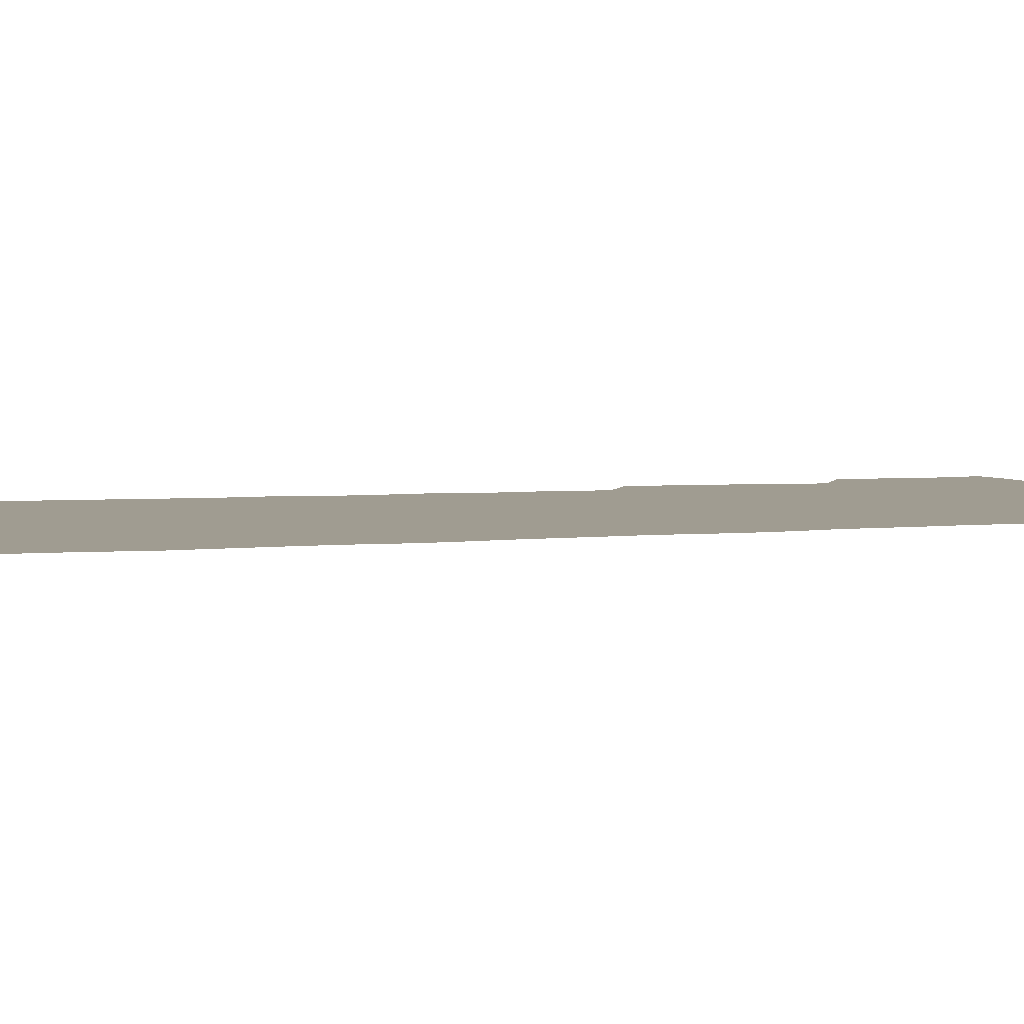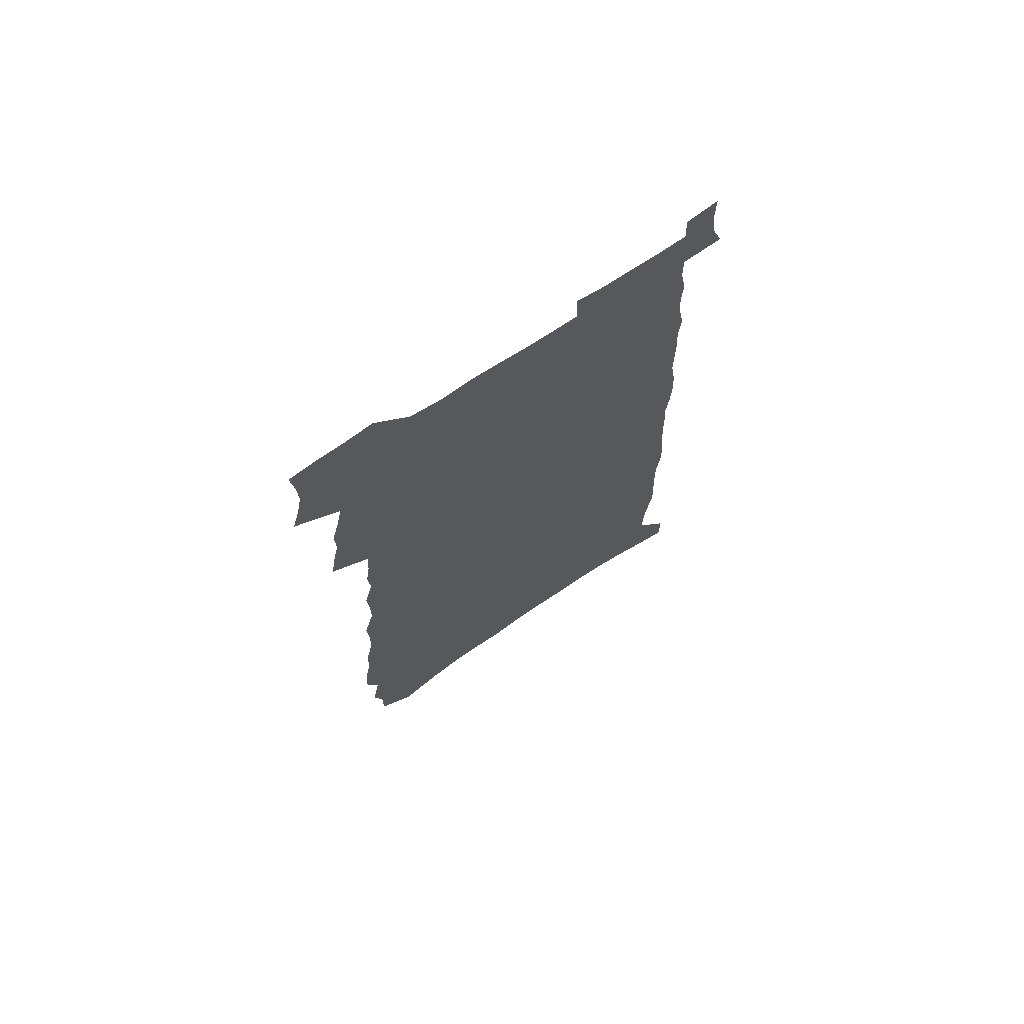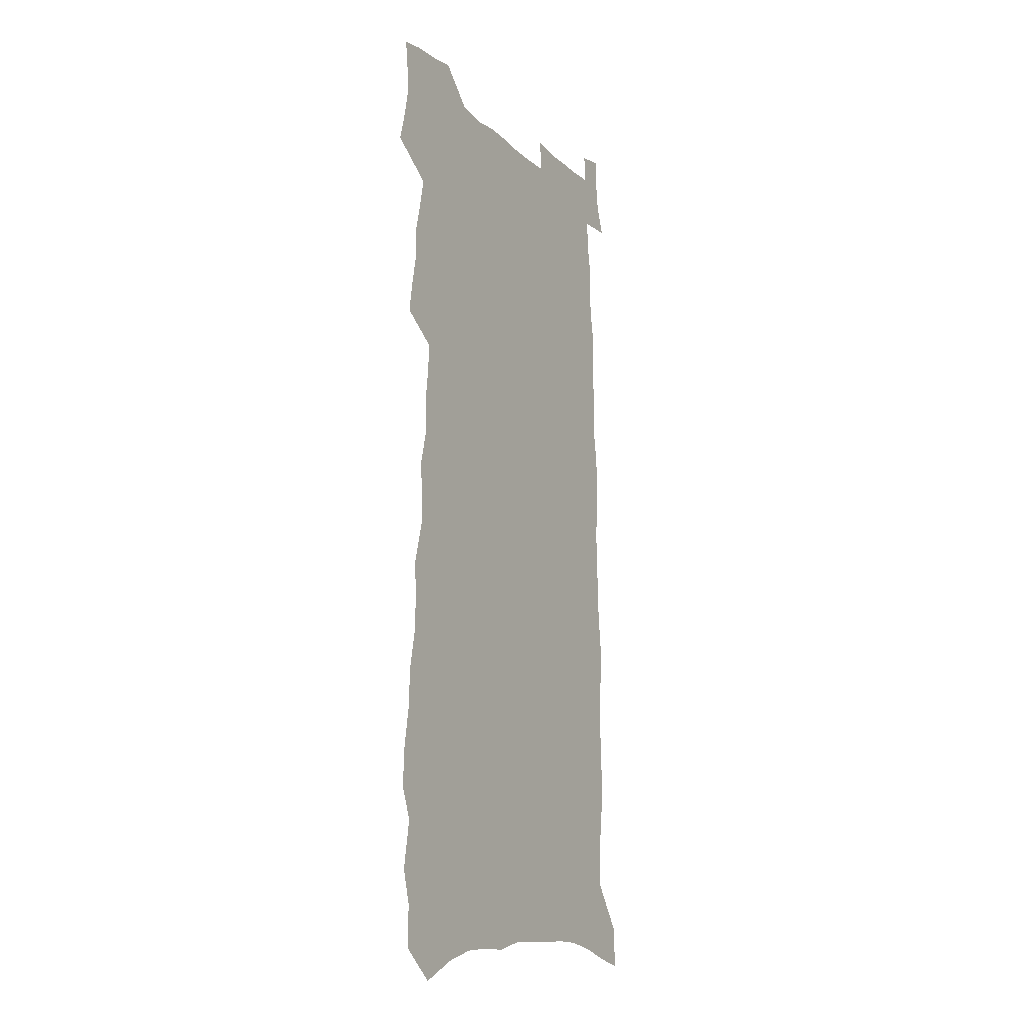
<metadata>
{"format":"obj","ext":"obj","renderer":"f3d","projection":"perspective","resolution":1024,"background":"white","views":[{"elev":4.3,"azim":70.5,"up":"+Z"},{"elev":71.6,"azim":-33.3,"up":"+Y"},{"elev":-15.3,"azim":-60.5,"up":"+Y"}]}
</metadata>
<code>
v 582.7 375.3 0
v 582.7 375.4 0
v 582.8 375.6 0
v 582.7 375.7 0
v 582.7 375.9 0
v 582.8 374.3 0
v 582.8 374.4 0
v 582.9 374.6 0
v 582.9 374.8 0
v 582.9 374.9 0
v 582.9 375.1 0
v 582.9 375.3 0
v 582.9 375.4 0
v 582.9 375.6 0
v 582.9 375.7 0
v 582.9 375.9 0
v 582.9 370.8 0
v 582.9 371.1 0
v 582.8 371.2 0
v 582.9 371.5 0
v 582.8 371.6 0
v 582.8 371.9 0
v 582.9 372.1 0
v 582.9 372.3 0
v 582.9 372.5 0
v 582.9 372.7 0
v 582.9 372.9 0
v 583 373.1 0
v 583 373.3 0
v 582.9 373.4 0
v 583 373.6 0
v 583 373.8 0
v 583 374 0
v 583 374.1 0
v 583.1 374.3 0
v 583.1 374.5 0
v 583.1 374.6 0
v 583.1 374.8 0
v 583.1 374.9 0
v 583.1 375.1 0
v 583.1 375.3 0
v 583.1 375.4 0
v 583.1 375.6 0
v 583.1 375.7 0
v 583 375.9 0
v 583.1 370.7 0
v 583.1 371 0
v 583.1 371.2 0
v 583.1 371.4 0
v 583.1 371.6 0
v 583.1 371.8 0
v 583.1 372 0
v 583.2 372.2 0
v 583.2 372.4 0
v 583.2 372.6 0
v 583.2 372.8 0
v 583.1 372.9 0
v 583.2 373.1 0
v 583.2 373.3 0
v 583.2 373.5 0
v 583.2 373.7 0
v 583.2 373.8 0
v 583.2 374 0
v 583.2 374.2 0
v 583.2 374.3 0
v 583.3 374.5 0
v 583.3 374.6 0
v 583.2 374.8 0
v 583.3 375 0
v 583.3 375.1 0
v 583.3 375.3 0
v 583.3 375.4 0
v 583.3 375.6 0
v 583.2 375.7 0
v 583.2 376 0
v 583.3 370.8 0
v 583.3 371 0
v 583.3 371.3 0
v 583.3 371.5 0
v 583.3 371.7 0
v 583.3 371.9 0
v 583.4 372.1 0
v 583.4 372.3 0
v 583.4 372.5 0
v 583.4 372.6 0
v 583.4 372.8 0
v 583.4 373 0
v 583.4 373.2 0
v 583.4 373.4 0
v 583.4 373.5 0
v 583.4 373.7 0
v 583.4 373.9 0
v 583.4 374 0
v 583.4 374.2 0
v 583.4 374.3 0
v 583.4 374.5 0
v 583.4 374.6 0
v 583.4 374.8 0
v 583.4 375 0
v 583.4 375.1 0
v 583.4 375.3 0
v 583.4 375.4 0
v 583.4 375.6 0
v 583.4 375.8 0
v 583.5 370.8 0
v 583.5 371.1 0
v 583.5 371.3 0
v 583.5 371.6 0
v 583.5 371.8 0
v 583.5 372 0
v 583.5 372.1 0
v 583.5 372.3 0
v 583.5 372.5 0
v 583.5 372.7 0
v 583.5 372.9 0
v 583.6 373 0
v 583.5 373.2 0
v 583.6 373.4 0
v 583.6 373.5 0
v 583.6 373.7 0
v 583.6 373.9 0
v 583.6 374 0
v 583.6 374.2 0
v 583.6 374.4 0
v 583.6 374.5 0
v 583.6 374.7 0
v 583.6 374.8 0
v 583.6 375 0
v 583.6 375.1 0
v 583.6 375.3 0
v 583.6 375.4 0
v 583.6 375.6 0
v 583.6 375.7 0
v 583.7 370.9 0
v 583.7 371.1 0
v 583.7 371.4 0
v 583.7 371.6 0
v 583.7 371.8 0
v 583.7 372 0
v 583.7 372.2 0
v 583.7 372.3 0
v 583.7 372.5 0
v 583.7 372.7 0
v 583.7 372.9 0
v 583.7 373 0
v 583.7 373.2 0
v 583.7 373.4 0
v 583.7 373.5 0
v 583.7 373.7 0
v 583.7 373.9 0
v 583.7 374.1 0
v 583.7 374.2 0
v 583.7 374.4 0
v 583.7 374.5 0
v 583.7 374.7 0
v 583.7 374.8 0
v 583.7 375 0
v 583.7 375.1 0
v 583.7 375.3 0
v 583.7 375.4 0
v 583.7 375.6 0
v 583.7 375.8 0
v 583.8 370.9 0
v 583.9 371.2 0
v 583.9 371.4 0
v 583.9 371.6 0
v 583.9 371.9 0
v 583.9 372 0
v 583.9 372.2 0
v 583.9 372.4 0
v 583.9 372.5 0
v 583.9 372.7 0
v 583.9 372.9 0
v 583.9 373.1 0
v 583.9 373.2 0
v 583.9 373.4 0
v 583.9 373.6 0
v 583.9 373.7 0
v 583.9 373.9 0
v 583.9 374.1 0
v 583.9 374.2 0
v 583.9 374.4 0
v 583.9 374.5 0
v 583.9 374.7 0
v 583.9 374.8 0
v 583.9 375 0
v 583.9 375.1 0
v 583.9 375.3 0
v 583.9 375.4 0
v 583.9 375.6 0
v 583.9 375.8 0
v 584 370.9 0
v 584 371.2 0
v 584 371.4 0
v 584 371.6 0
v 584 371.8 0
v 584 372 0
v 584 372.2 0
v 584 372.4 0
v 584 372.6 0
v 584 372.7 0
v 584 372.9 0
v 584 373.1 0
v 584 373.3 0
v 584 373.4 0
v 584 373.6 0
v 584 373.7 0
v 584 373.9 0
v 584 374.1 0
v 584 374.2 0
v 584 374.4 0
v 584 374.5 0
v 584.1 374.7 0
v 584 374.8 0
v 584 375 0
v 584 375.1 0
v 584 375.3 0
v 584 375.4 0
v 584 375.6 0
v 584 375.7 0
v 584.2 370.9 0
v 584.2 371.2 0
v 584.2 371.4 0
v 584.2 371.6 0
v 584.2 371.8 0
v 584.2 372 0
v 584.2 372.2 0
v 584.2 372.4 0
v 584.2 372.6 0
v 584.2 372.7 0
v 584.2 372.9 0
v 584.2 373.1 0
v 584.2 373.3 0
v 584.2 373.4 0
v 584.2 373.6 0
v 584.2 373.7 0
v 584.2 373.9 0
v 584.2 374.1 0
v 584.2 374.2 0
v 584.2 374.4 0
v 584.2 374.5 0
v 584.2 374.7 0
v 584.2 374.8 0
v 584.2 375 0
v 584.2 375.1 0
v 584.2 375.3 0
v 584.2 375.4 0
v 584.2 375.6 0
v 584.2 375.7 0
v 584.4 370.9 0
v 584.4 371.2 0
v 584.4 371.4 0
v 584.4 371.6 0
v 584.4 371.8 0
v 584.4 372 0
v 584.4 372.2 0
v 584.4 372.4 0
v 584.4 372.6 0
v 584.3 372.7 0
v 584.4 372.9 0
v 584.4 373.1 0
v 584.3 373.3 0
v 584.3 373.4 0
v 584.4 373.6 0
v 584.4 373.7 0
v 584.4 373.9 0
v 584.4 374.1 0
v 584.4 374.2 0
v 584.4 374.4 0
v 584.4 374.5 0
v 584.3 374.7 0
v 584.3 374.8 0
v 584.4 375 0
v 584.3 375.1 0
v 584.3 375.3 0
v 584.3 375.4 0
v 584.3 375.6 0
v 584.3 375.8 0
v 584.3 375.9 0
v 584.5 370.9 0
v 584.5 371.2 0
v 584.5 371.4 0
v 584.5 371.6 0
v 584.5 371.8 0
v 584.5 372 0
v 584.5 372.2 0
v 584.5 372.4 0
v 584.5 372.6 0
v 584.5 372.7 0
v 584.5 372.9 0
v 584.5 373.1 0
v 584.5 373.2 0
v 584.5 373.4 0
v 584.5 373.6 0
v 584.5 373.7 0
v 584.5 373.9 0
v 584.5 374.1 0
v 584.5 374.2 0
v 584.5 374.4 0
v 584.5 374.5 0
v 584.5 374.7 0
v 584.5 374.8 0
v 584.5 375 0
v 584.5 375.1 0
v 584.5 375.3 0
v 584.5 375.4 0
v 584.5 375.6 0
v 584.5 375.7 0
v 584.5 375.9 0
v 584.7 370.9 0
v 584.7 371.2 0
v 584.7 371.4 0
v 584.7 371.6 0
v 584.7 371.8 0
v 584.7 372 0
v 584.7 372.2 0
v 584.7 372.3 0
v 584.7 372.5 0
v 584.7 372.7 0
v 584.7 372.9 0
v 584.7 373.1 0
v 584.7 373.2 0
v 584.7 373.4 0
v 584.7 373.6 0
v 584.7 373.7 0
v 584.7 373.9 0
v 584.7 374 0
v 584.7 374.2 0
v 584.7 374.4 0
v 584.7 374.5 0
v 584.7 374.7 0
v 584.7 374.8 0
v 584.7 375 0
v 584.7 375.1 0
v 584.7 375.3 0
v 584.6 375.4 0
v 584.6 375.6 0
v 584.6 375.7 0
v 584.6 375.9 0
v 584.9 370.9 0
v 584.8 371.2 0
v 584.9 371.4 0
v 584.9 371.5 0
v 584.9 371.7 0
v 584.9 371.9 0
v 584.9 372.1 0
v 584.9 372.3 0
v 584.9 372.5 0
v 584.9 372.7 0
v 584.9 372.8 0
v 584.8 373 0
v 584.9 373.2 0
v 584.9 373.4 0
v 584.8 373.5 0
v 584.8 373.7 0
v 584.9 373.9 0
v 584.8 374 0
v 584.8 374.2 0
v 584.8 374.4 0
v 584.8 374.5 0
v 584.8 374.7 0
v 584.8 374.8 0
v 584.8 375 0
v 584.8 375.1 0
v 584.8 375.3 0
v 584.8 375.4 0
v 584.8 375.6 0
v 584.8 375.8 0
v 584.8 375.9 0
v 585.1 370.9 0
v 585 371.1 0
v 585 371.3 0
v 585 371.5 0
v 585.1 371.7 0
v 585.1 371.9 0
v 585.1 372 0
v 585.1 372.2 0
v 585.1 372.4 0
v 585.1 372.6 0
v 585.1 372.8 0
v 585.1 373 0
v 585.1 373.2 0
v 585.1 373.3 0
v 585 373.5 0
v 585.1 373.7 0
v 585.1 373.8 0
v 585.1 374 0
v 585 374.2 0
v 585 374.3 0
v 585 374.5 0
v 585 374.7 0
v 585 374.8 0
v 585 375 0
v 585 375.1 0
v 585 375.3 0
v 585 375.5 0
v 585 375.6 0
v 585 375.8 0
v 584.9 375.9 0
v 584.9 376.1 0
v 585.2 370.8 0
v 585.2 371 0
v 585.2 375.6 0
v 585.1 375.8 0
v 585.1 375.9 0
v 585.1 376.1 0
f 11 12 1
f 1 12 2
f 12 13 2
f 2 13 3
f 13 14 3
f 3 14 4
f 14 15 4
f 4 15 5
f 15 16 5
f 34 35 6
f 6 35 7
f 35 36 7
f 7 36 8
f 36 37 8
f 8 37 9
f 37 38 9
f 9 38 10
f 38 39 10
f 10 39 11
f 39 40 11
f 11 40 12
f 40 41 12
f 12 41 13
f 41 42 13
f 13 42 14
f 42 43 14
f 14 43 15
f 43 44 15
f 15 44 16
f 44 45 16
f 46 47 17
f 17 47 18
f 47 48 18
f 18 48 19
f 48 49 19
f 19 49 20
f 49 50 20
f 20 50 21
f 50 51 21
f 21 51 22
f 51 52 22
f 22 52 23
f 52 53 23
f 23 53 24
f 53 54 24
f 24 54 25
f 54 55 25
f 25 55 26
f 55 56 26
f 26 56 27
f 56 57 27
f 27 57 28
f 57 58 28
f 28 58 29
f 58 59 29
f 29 59 30
f 59 60 30
f 30 60 31
f 60 61 31
f 31 61 32
f 61 62 32
f 32 62 33
f 62 63 33
f 33 63 34
f 63 64 34
f 34 64 35
f 64 65 35
f 35 65 36
f 65 66 36
f 36 66 37
f 66 67 37
f 37 67 38
f 67 68 38
f 38 68 39
f 68 69 39
f 39 69 40
f 69 70 40
f 40 70 41
f 70 71 41
f 41 71 42
f 71 72 42
f 42 72 43
f 72 73 43
f 43 73 44
f 73 74 44
f 44 74 45
f 74 75 45
f 46 76 47
f 76 77 47
f 47 77 48
f 77 78 48
f 48 78 49
f 78 79 49
f 49 79 50
f 79 80 50
f 50 80 51
f 80 81 51
f 51 81 52
f 81 82 52
f 52 82 53
f 82 83 53
f 53 83 54
f 83 84 54
f 54 84 55
f 84 85 55
f 55 85 56
f 85 86 56
f 56 86 57
f 86 87 57
f 57 87 58
f 87 88 58
f 58 88 59
f 88 89 59
f 59 89 60
f 89 90 60
f 60 90 61
f 90 91 61
f 61 91 62
f 91 92 62
f 62 92 63
f 92 93 63
f 63 93 64
f 93 94 64
f 64 94 65
f 94 95 65
f 65 95 66
f 95 96 66
f 66 96 67
f 96 97 67
f 67 97 68
f 97 98 68
f 68 98 69
f 98 99 69
f 69 99 70
f 99 100 70
f 70 100 71
f 100 101 71
f 71 101 72
f 101 102 72
f 72 102 73
f 102 103 73
f 73 103 74
f 103 104 74
f 74 104 75
f 76 105 77
f 105 106 77
f 77 106 78
f 106 107 78
f 78 107 79
f 107 108 79
f 79 108 80
f 108 109 80
f 80 109 81
f 109 110 81
f 81 110 82
f 110 111 82
f 82 111 83
f 111 112 83
f 83 112 84
f 112 113 84
f 84 113 85
f 113 114 85
f 85 114 86
f 114 115 86
f 86 115 87
f 115 116 87
f 87 116 88
f 116 117 88
f 88 117 89
f 117 118 89
f 89 118 90
f 118 119 90
f 90 119 91
f 119 120 91
f 91 120 92
f 120 121 92
f 92 121 93
f 121 122 93
f 93 122 94
f 122 123 94
f 94 123 95
f 123 124 95
f 95 124 96
f 124 125 96
f 96 125 97
f 125 126 97
f 97 126 98
f 126 127 98
f 98 127 99
f 127 128 99
f 99 128 100
f 128 129 100
f 100 129 101
f 129 130 101
f 101 130 102
f 130 131 102
f 102 131 103
f 131 132 103
f 103 132 104
f 132 133 104
f 105 134 106
f 134 135 106
f 106 135 107
f 135 136 107
f 107 136 108
f 136 137 108
f 108 137 109
f 137 138 109
f 109 138 110
f 138 139 110
f 110 139 111
f 139 140 111
f 111 140 112
f 140 141 112
f 112 141 113
f 141 142 113
f 113 142 114
f 142 143 114
f 114 143 115
f 143 144 115
f 115 144 116
f 144 145 116
f 116 145 117
f 145 146 117
f 117 146 118
f 146 147 118
f 118 147 119
f 147 148 119
f 119 148 120
f 148 149 120
f 120 149 121
f 149 150 121
f 121 150 122
f 150 151 122
f 122 151 123
f 151 152 123
f 123 152 124
f 152 153 124
f 124 153 125
f 153 154 125
f 125 154 126
f 154 155 126
f 126 155 127
f 155 156 127
f 127 156 128
f 156 157 128
f 128 157 129
f 157 158 129
f 129 158 130
f 158 159 130
f 130 159 131
f 159 160 131
f 131 160 132
f 160 161 132
f 132 161 133
f 161 162 133
f 134 163 135
f 163 164 135
f 135 164 136
f 164 165 136
f 136 165 137
f 165 166 137
f 137 166 138
f 166 167 138
f 138 167 139
f 167 168 139
f 139 168 140
f 168 169 140
f 140 169 141
f 169 170 141
f 141 170 142
f 170 171 142
f 142 171 143
f 171 172 143
f 143 172 144
f 172 173 144
f 144 173 145
f 173 174 145
f 145 174 146
f 174 175 146
f 146 175 147
f 175 176 147
f 147 176 148
f 176 177 148
f 148 177 149
f 177 178 149
f 149 178 150
f 178 179 150
f 150 179 151
f 179 180 151
f 151 180 152
f 180 181 152
f 152 181 153
f 181 182 153
f 153 182 154
f 182 183 154
f 154 183 155
f 183 184 155
f 155 184 156
f 184 185 156
f 156 185 157
f 185 186 157
f 157 186 158
f 186 187 158
f 158 187 159
f 187 188 159
f 159 188 160
f 188 189 160
f 160 189 161
f 189 190 161
f 161 190 162
f 190 191 162
f 163 192 164
f 192 193 164
f 164 193 165
f 193 194 165
f 165 194 166
f 194 195 166
f 166 195 167
f 195 196 167
f 167 196 168
f 196 197 168
f 168 197 169
f 197 198 169
f 169 198 170
f 198 199 170
f 170 199 171
f 199 200 171
f 171 200 172
f 200 201 172
f 172 201 173
f 201 202 173
f 173 202 174
f 202 203 174
f 174 203 175
f 203 204 175
f 175 204 176
f 204 205 176
f 176 205 177
f 205 206 177
f 177 206 178
f 206 207 178
f 178 207 179
f 207 208 179
f 179 208 180
f 208 209 180
f 180 209 181
f 209 210 181
f 181 210 182
f 210 211 182
f 182 211 183
f 211 212 183
f 183 212 184
f 212 213 184
f 184 213 185
f 213 214 185
f 185 214 186
f 214 215 186
f 186 215 187
f 215 216 187
f 187 216 188
f 216 217 188
f 188 217 189
f 217 218 189
f 189 218 190
f 218 219 190
f 190 219 191
f 219 220 191
f 192 221 193
f 221 222 193
f 193 222 194
f 222 223 194
f 194 223 195
f 223 224 195
f 195 224 196
f 224 225 196
f 196 225 197
f 225 226 197
f 197 226 198
f 226 227 198
f 198 227 199
f 227 228 199
f 199 228 200
f 228 229 200
f 200 229 201
f 229 230 201
f 201 230 202
f 230 231 202
f 202 231 203
f 231 232 203
f 203 232 204
f 232 233 204
f 204 233 205
f 233 234 205
f 205 234 206
f 234 235 206
f 206 235 207
f 235 236 207
f 207 236 208
f 236 237 208
f 208 237 209
f 237 238 209
f 209 238 210
f 238 239 210
f 210 239 211
f 239 240 211
f 211 240 212
f 240 241 212
f 212 241 213
f 241 242 213
f 213 242 214
f 242 243 214
f 214 243 215
f 243 244 215
f 215 244 216
f 244 245 216
f 216 245 217
f 245 246 217
f 217 246 218
f 246 247 218
f 218 247 219
f 247 248 219
f 219 248 220
f 248 249 220
f 221 250 222
f 250 251 222
f 222 251 223
f 251 252 223
f 223 252 224
f 252 253 224
f 224 253 225
f 253 254 225
f 225 254 226
f 254 255 226
f 226 255 227
f 255 256 227
f 227 256 228
f 256 257 228
f 228 257 229
f 257 258 229
f 229 258 230
f 258 259 230
f 230 259 231
f 259 260 231
f 231 260 232
f 260 261 232
f 232 261 233
f 261 262 233
f 233 262 234
f 262 263 234
f 234 263 235
f 263 264 235
f 235 264 236
f 264 265 236
f 236 265 237
f 265 266 237
f 237 266 238
f 266 267 238
f 238 267 239
f 267 268 239
f 239 268 240
f 268 269 240
f 240 269 241
f 269 270 241
f 241 270 242
f 270 271 242
f 242 271 243
f 271 272 243
f 243 272 244
f 272 273 244
f 244 273 245
f 273 274 245
f 245 274 246
f 274 275 246
f 246 275 247
f 275 276 247
f 247 276 248
f 276 277 248
f 248 277 249
f 277 278 249
f 250 280 251
f 280 281 251
f 251 281 252
f 281 282 252
f 252 282 253
f 282 283 253
f 253 283 254
f 283 284 254
f 254 284 255
f 284 285 255
f 255 285 256
f 285 286 256
f 256 286 257
f 286 287 257
f 257 287 258
f 287 288 258
f 258 288 259
f 288 289 259
f 259 289 260
f 289 290 260
f 260 290 261
f 290 291 261
f 261 291 262
f 291 292 262
f 262 292 263
f 292 293 263
f 263 293 264
f 293 294 264
f 264 294 265
f 294 295 265
f 265 295 266
f 295 296 266
f 266 296 267
f 296 297 267
f 267 297 268
f 297 298 268
f 268 298 269
f 298 299 269
f 269 299 270
f 299 300 270
f 270 300 271
f 300 301 271
f 271 301 272
f 301 302 272
f 272 302 273
f 302 303 273
f 273 303 274
f 303 304 274
f 274 304 275
f 304 305 275
f 275 305 276
f 305 306 276
f 276 306 277
f 306 307 277
f 277 307 278
f 307 308 278
f 278 308 279
f 308 309 279
f 280 310 281
f 310 311 281
f 281 311 282
f 311 312 282
f 282 312 283
f 312 313 283
f 283 313 284
f 313 314 284
f 284 314 285
f 314 315 285
f 285 315 286
f 315 316 286
f 286 316 287
f 316 317 287
f 287 317 288
f 317 318 288
f 288 318 289
f 318 319 289
f 289 319 290
f 319 320 290
f 290 320 291
f 320 321 291
f 291 321 292
f 321 322 292
f 292 322 293
f 322 323 293
f 293 323 294
f 323 324 294
f 294 324 295
f 324 325 295
f 295 325 296
f 325 326 296
f 296 326 297
f 326 327 297
f 297 327 298
f 327 328 298
f 298 328 299
f 328 329 299
f 299 329 300
f 329 330 300
f 300 330 301
f 330 331 301
f 301 331 302
f 331 332 302
f 302 332 303
f 332 333 303
f 303 333 304
f 333 334 304
f 304 334 305
f 334 335 305
f 305 335 306
f 335 336 306
f 306 336 307
f 336 337 307
f 307 337 308
f 337 338 308
f 308 338 309
f 338 339 309
f 310 340 311
f 340 341 311
f 311 341 312
f 341 342 312
f 312 342 313
f 342 343 313
f 313 343 314
f 343 344 314
f 314 344 315
f 344 345 315
f 315 345 316
f 345 346 316
f 316 346 317
f 346 347 317
f 317 347 318
f 347 348 318
f 318 348 319
f 348 349 319
f 319 349 320
f 349 350 320
f 320 350 321
f 350 351 321
f 321 351 322
f 351 352 322
f 322 352 323
f 352 353 323
f 323 353 324
f 353 354 324
f 324 354 325
f 354 355 325
f 325 355 326
f 355 356 326
f 326 356 327
f 356 357 327
f 327 357 328
f 357 358 328
f 328 358 329
f 358 359 329
f 329 359 330
f 359 360 330
f 330 360 331
f 360 361 331
f 331 361 332
f 361 362 332
f 332 362 333
f 362 363 333
f 333 363 334
f 363 364 334
f 334 364 335
f 364 365 335
f 335 365 336
f 365 366 336
f 336 366 337
f 366 367 337
f 337 367 338
f 367 368 338
f 338 368 339
f 368 369 339
f 340 370 341
f 370 371 341
f 341 371 342
f 371 372 342
f 342 372 343
f 372 373 343
f 343 373 344
f 373 374 344
f 344 374 345
f 374 375 345
f 345 375 346
f 375 376 346
f 346 376 347
f 376 377 347
f 347 377 348
f 377 378 348
f 348 378 349
f 378 379 349
f 349 379 350
f 379 380 350
f 350 380 351
f 380 381 351
f 351 381 352
f 381 382 352
f 352 382 353
f 382 383 353
f 353 383 354
f 383 384 354
f 354 384 355
f 384 385 355
f 355 385 356
f 385 386 356
f 356 386 357
f 386 387 357
f 357 387 358
f 387 388 358
f 358 388 359
f 388 389 359
f 359 389 360
f 389 390 360
f 360 390 361
f 390 391 361
f 361 391 362
f 391 392 362
f 362 392 363
f 392 393 363
f 363 393 364
f 393 394 364
f 364 394 365
f 394 395 365
f 365 395 366
f 395 396 366
f 366 396 367
f 396 397 367
f 367 397 368
f 397 398 368
f 368 398 369
f 398 399 369
f 370 401 371
f 401 402 371
f 371 402 372
f 397 403 398
f 403 404 398
f 398 404 399
f 404 405 399
f 399 405 400
f 405 406 400

</code>
